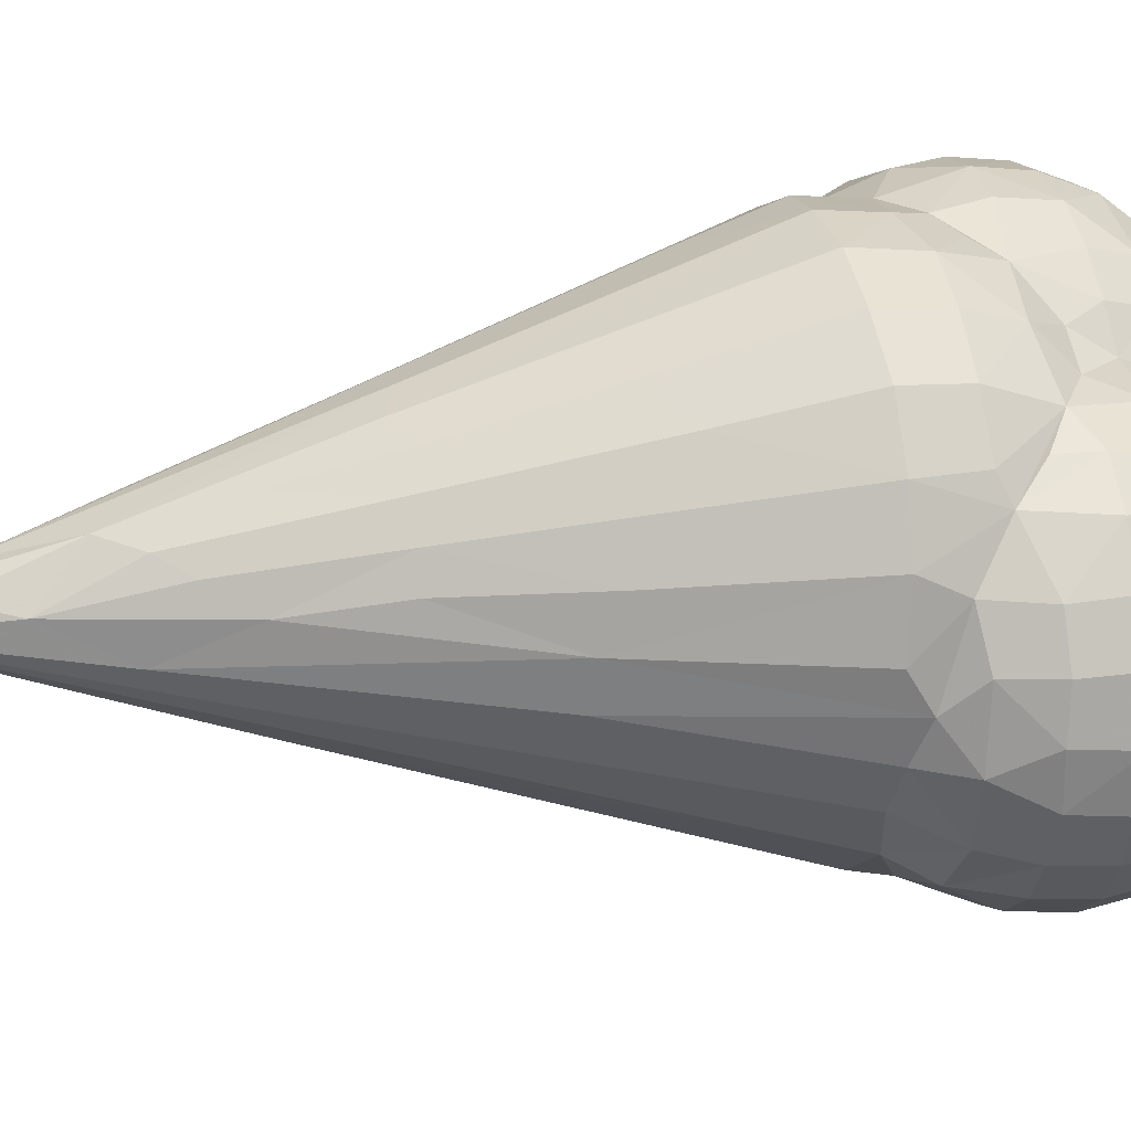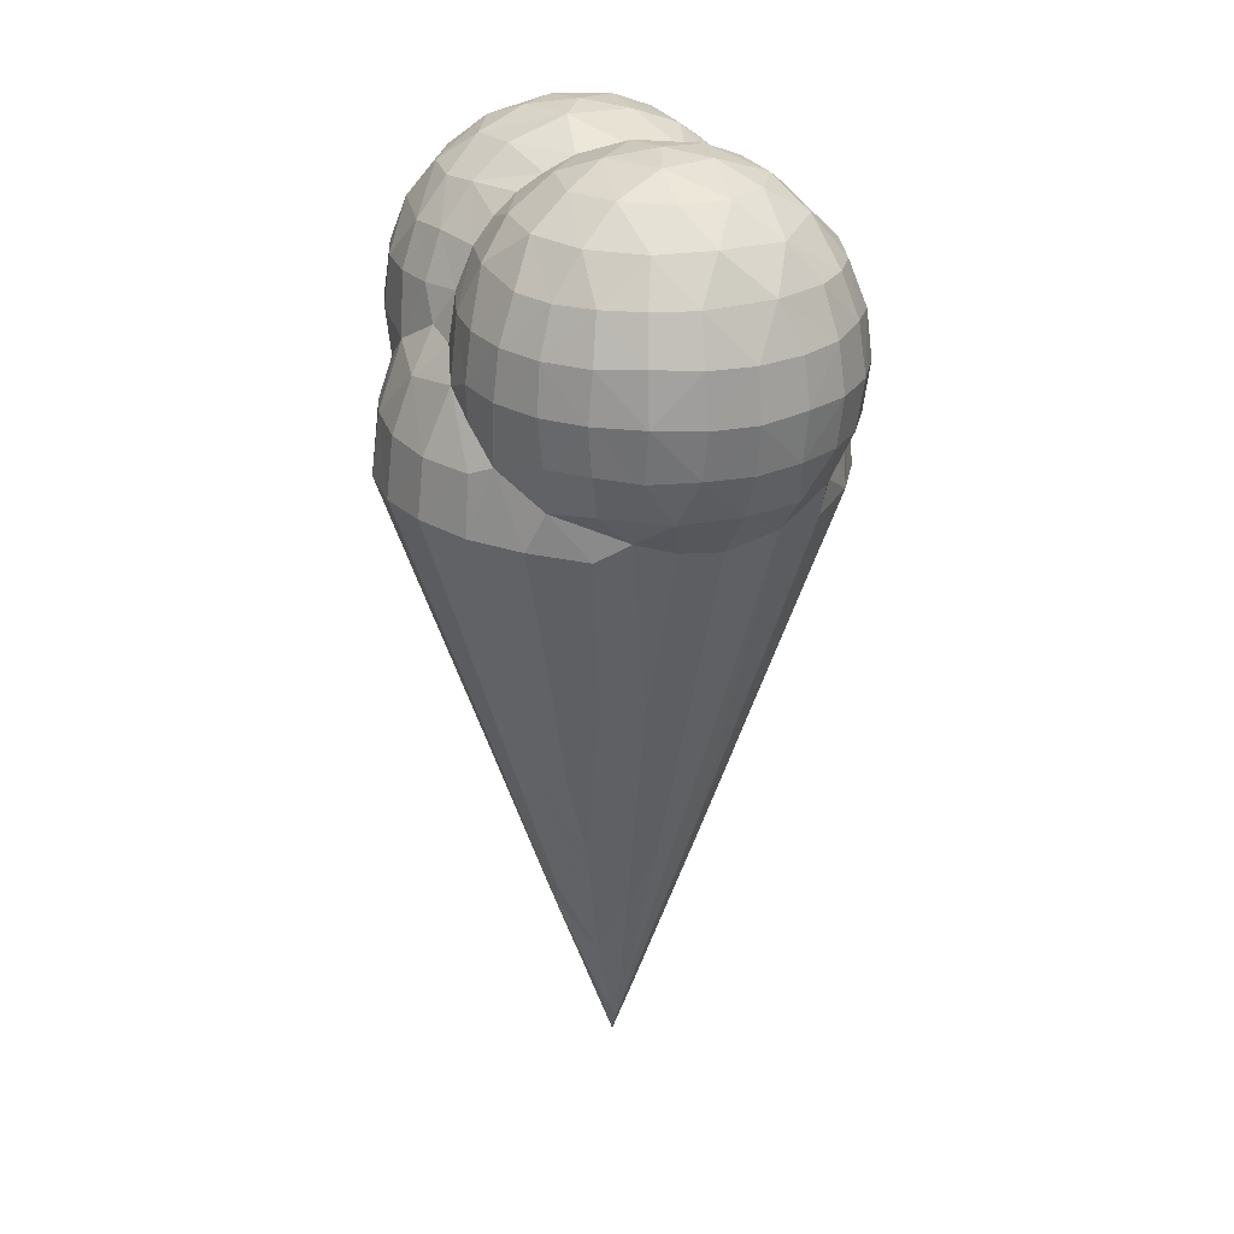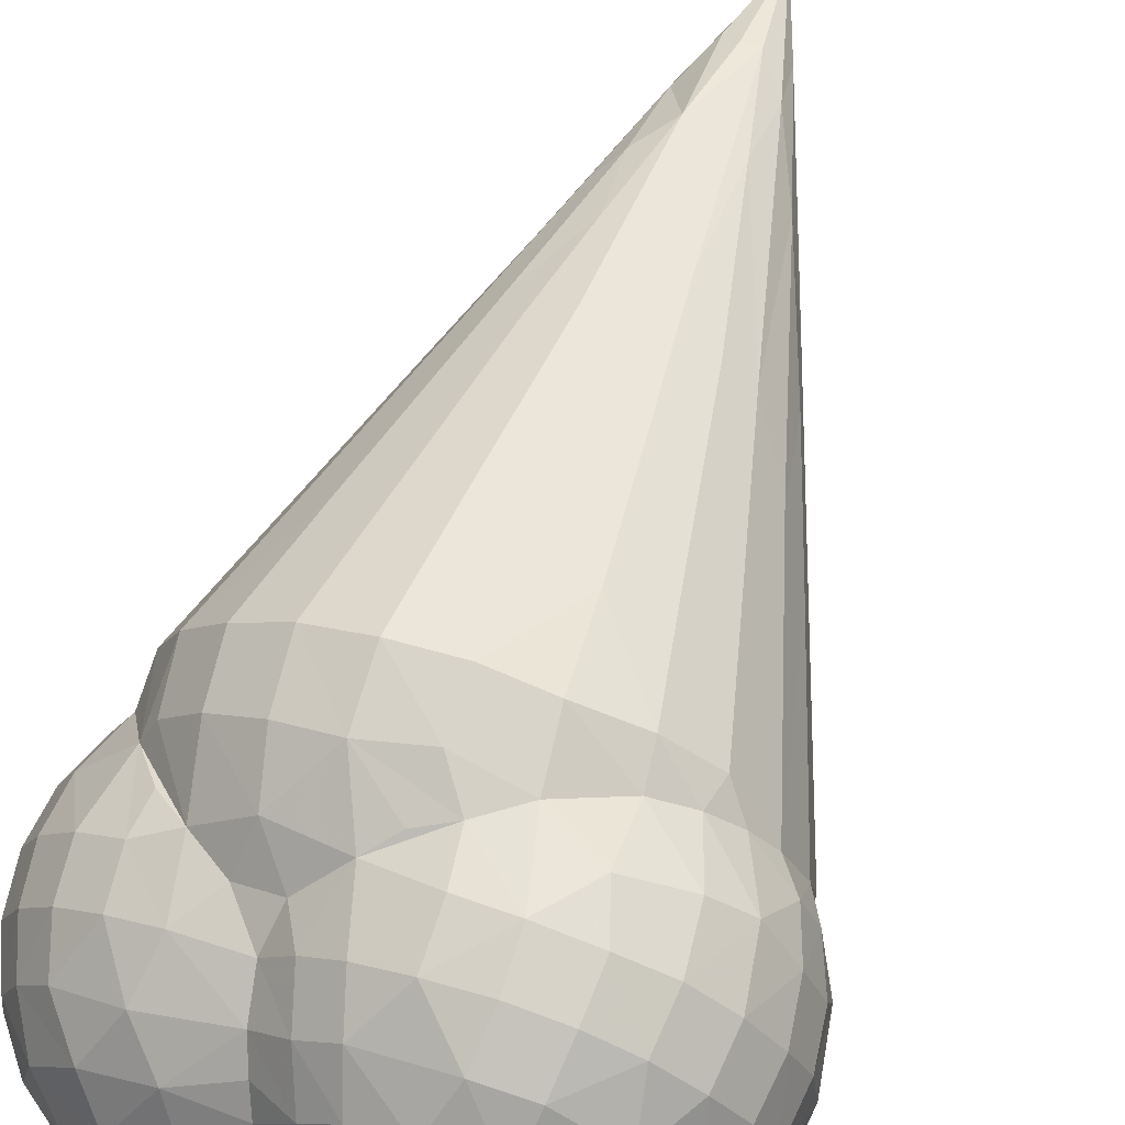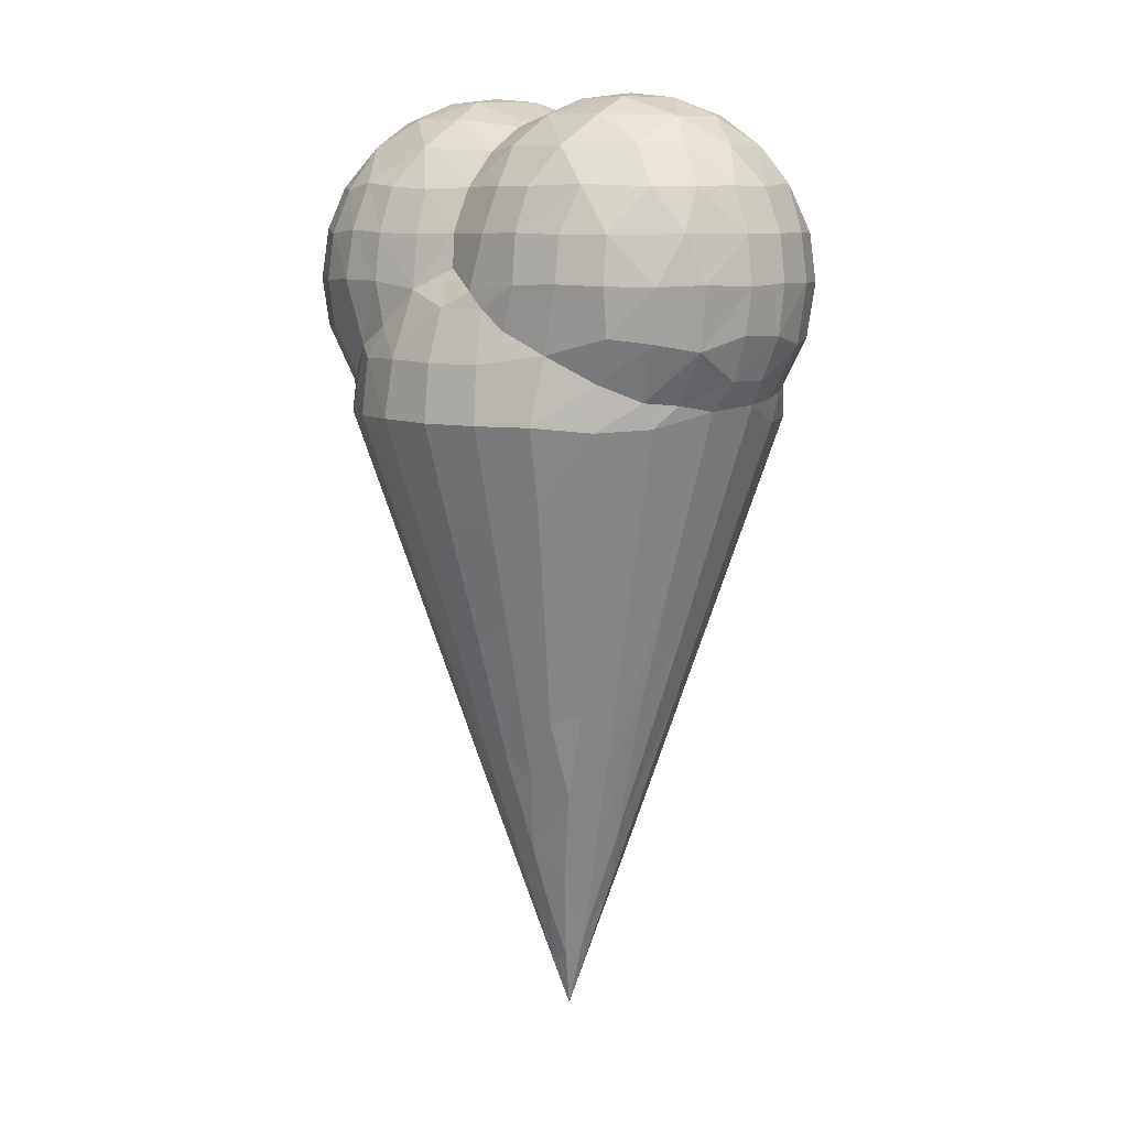
<metadata>
{"format":"obj","ext":"obj","renderer":"f3d","projection":"perspective","resolution":1024,"background":"white","views":[{"elev":22.6,"azim":-104.1,"up":"+Y"},{"elev":26.1,"azim":-85.9,"up":"+Z"},{"elev":67.8,"azim":19.0,"up":"+Y"},{"elev":9.1,"azim":69.0,"up":"+Z"}]}
</metadata>
<code>
v 52.31 52.31 1.008
v 52.54 48 12.65
v 50.52 51.26 5.837
v 36.67 47.65 47.14
v 41.77 55.13 31.37
v 40.72 31.62 68.74
v 48 31.75 60.9
v 54.45 41.07 33.24
v 34 40.82 62.64
v 30.48 56.26 64.32
v 14.97 15.41 152.3
v 56.52 30.65 64.2
v 52.52 20.94 91.21
v 7.554 26.32 150.2
v 16.65 42.59 107.3
v 14.89 52.22 108.8
v 42.73 16.45 107.8
v 52.16 8.227 128.1
v 10.01 11.65 160.4
v 3.445 11.52 171.6
v 12.38 4.855 171.3
v 2.493 10.48 182.9
v 3.24 11.83 193.8
v 11.35 3.64 182.6
v 11.72 5.213 193.9
v 3.012 35.47 151.6
v 0.2106 44.29 154.6
v 0.6983 52.15 150
v -7.393 30.53 171.5
v -8.524 29.47 182.3
v -4.427 19.52 182.2
v -7.31 30.39 193.9
v -8.52 41.46 171
v -7.348 51.7 171.8
v -10.15 40.63 182.8
v -8.451 40.92 194.4
v -8.622 52.22 182.7
v -7.386 51.38 193.6
v 0.5134 22.38 161
v -3.089 20.26 171.2
v -4.067 35.75 160.7
v -3.237 20.34 193.8
v -3.314 51.02 161.6
v 26.37 7.294 150.8
v 24.86 6.129 158.2
v 28.68 5.681 157.9
v 38.88 1.88 151.6
v 52.77 0.2458 151.6
v 22.09 0.9203 171.2
v 32.65 -0.6026 171.4
v 35.98 3.723 160.3
v 21.75 -0.6166 182.7
v 21.73 1.161 194.6
v 32.83 -2.042 182.6
v 32.97 -0.6689 193.5
v 46.66 2.534 167.5
v 52.3 1.85 164.9
v 55.22 4.872 172.5
v 43.87 -0.6711 182.9
v 43.97 1.099 194.4
v 54.06 3.512 182.8
v 53.53 4.849 193.8
v 4.223 17.17 204.5
v 14.5 8.619 204.3
v -3.014 31.27 204.3
v 5.261 28.59 213.4
v 14.4 16 212.7
v 16.82 26.6 220
v 12 36.68 220.1
v -4.346 41.21 204.2
v 2.432 41.2 213.1
v -3.111 51.01 204
v 5.428 54.44 213
v 12.99 48.47 220.2
v 23.27 4.998 204.2
v 33.04 3.534 203.8
v 30.07 11.33 213.9
v 42.26 5.578 205.3
v 51.22 8.626 204.3
v 51.3 16.58 213.3
v 25.5 20.68 219.9
v 21.52 40.27 224.5
v 36.7 19.67 220
v 29.74 30.44 224.4
v 29.26 52.24 224.2
v 32.9 40.79 225.6
v 48.57 25.8 220.1
v 41.11 32.94 224.3
v 41.96 47.59 224.5
v 55.46 38.85 219.5
v 52.65 48.9 220.6
v 47.42 59.18 219.8
v 47.03 56.8 20.17
v 50.49 59.66 22.44
v 46.74 65.39 41.24
v 54.29 59.74 22.5
v 26.67 66.77 85.61
v 24.05 60.06 85.36
v 35.5 61.33 55.33
v 40.32 64.2 49.09
v 41.38 72.07 65.82
v 32.13 72.29 82.72
v 36.78 78.54 88.78
v 44.6 80.35 84.85
v 52.33 82.09 86.95
v 14.54 62.27 113.6
v 17.52 72.24 116.6
v 21.56 82.79 126
v 31.69 87.74 119.3
v 41.58 91.71 118.9
v 52.34 104.2 151.3
v 2.117 65.98 151.2
v 7.122 78.32 151.6
v 15.53 89.25 151.9
v -4.459 62.33 182.6
v 1.579 61.47 160.1
v -3.31 61.48 171.5
v 6.495 72.35 167.5
v -3.127 61.84 193.5
v 2.609 71.6 182.7
v 3.448 70.42 193.7
v 8.891 77.86 165
v 12.44 77.99 174.7
v 19.49 82.25 179.7
v 16.74 88.02 165.1
v 11.25 78.16 183.1
v 12.09 76.91 194
v 26.21 97.35 151.4
v 21.91 81 194.1
v 30.18 91.81 177.6
v 28.22 83.62 185.5
v 35.63 82.98 194.3
v 37.38 88.14 186.3
v 45.56 96.15 180.1
v 41.63 90.09 194
v 38.78 102.6 151.5
v 27.34 95.92 165.5
v 39.27 100.7 166
v 50.77 98.8 174.9
v 52.28 102.9 163.7
v 58.08 100.5 171.7
v 49.31 96.06 193.9
v 0.4782 59.85 203.7
v 6.567 67.55 203.9
v 14.01 65.13 213.2
v 19.82 75.47 205.2
v 20.06 58.47 220
v 27.31 71 213.2
v 32.88 62.29 220.2
v 37.21 79.35 203.3
v 41.21 70.72 213.5
v 44.19 65.47 216.8
v 48.38 80.63 213.5
v 53.99 73.7 220.3
v 39.33 75.29 209
v 44.69 87.01 204.4
v 52.31 93.12 204
v 55.13 86.9 212.9
v 56.93 49.59 15.58
v 58.66 44.52 29.37
v 63.75 46.68 37.03
v 59.04 53.56 20.34
v 64.32 31.37 70.2
v 60.84 21.91 91.87
v 61.2 39.43 45
v 67.47 36.72 63.44
v 75.2 52.94 67.04
v 71.77 44.58 60.57
v 75.71 38.47 79.2
v 79.43 45.08 81.94
v 69.31 23.28 97.83
v 63.74 9.738 128.1
v 74.41 14 128.6
v 77.66 26.96 104.4
v 83.42 21.21 127.9
v 84.31 33.7 107.8
v 88.68 42.31 109.9
v 104.2 52.04 151
v 65.69 1.906 151.8
v 78.6 7.328 151.7
v 89.21 15.47 151.7
v 65.81 3.853 165.4
v 63.02 9.713 181
v 77.58 8.666 165.1
v 62.05 11.21 193.5
v 74.63 12.74 177.3
v 70.03 17.18 185.9
v 87.69 16.47 165.1
v 91.9 29.52 132.9
v 97.01 25.66 151.7
v 67.89 18.04 193.7
v 83.67 19.23 177.2
v 97.12 29.05 167.4
v 89.35 22.21 172.5
v 79.43 17.82 181
v 81.37 20.34 193.9
v 92.46 23.35 182.7
v 91.42 24.44 194
v 102.2 38.72 150.5
v 104.2 49.75 156.9
v 102 39.35 161.2
v 101.1 30 183
v 100.4 31.26 193.6
v 106.8 39.79 171.4
v 110.4 49.37 170.1
v 107.8 38.63 182.6
v 106.8 39.75 193.8
v 112.2 49.06 182.5
v 112 55.84 193.8
v 59.2 14.17 203.7
v 65.9 22.39 204
v 62.86 29.08 212.2
v 73.65 30.41 213.4
v 58.61 37.29 218
v 60.27 62.03 224.8
v 68.23 49 224.2
v 72.45 39.22 220.3
v 80.2 24.47 204.3
v 89.46 28.23 204.1
v 89.45 35.85 213
v 99.48 36.66 204.5
v 86.85 46.05 220.2
v 80.83 54.22 224.3
v 99.05 49.89 213.3
v 106.7 50.3 203.9
v 60.11 59.44 31.01
v 59.07 66.59 46.12
v 67.77 59.38 49.55
v 73.07 73.12 85.81
v 58.41 76.23 72
v 67.03 77.47 85.12
v 79.21 59.77 81.63
v 82.24 69.59 100.8
v 61.49 86.48 103.2
v 73.39 88.79 122.8
v 89.21 62.42 111.6
v 98.45 78.97 155.3
v 88.68 88.82 150
v 87.14 91.55 157.3
v 64.19 96.21 132.5
v 65.28 102.6 151.8
v 78.21 97.03 150.5
v 79.16 96.44 159.4
v 66.7 100.8 165.8
v 78.89 101.6 172.6
v 59.39 101.9 182.3
v 59.42 100.4 194
v 70.58 103.6 182.8
v 70.79 102 193.8
v 91.26 96.15 169.8
v 99.17 89.82 168.7
v 82.32 101.8 182.9
v 81.71 100.6 193.8
v 92.43 97.62 182.5
v 91.39 96.52 193.8
v 103.2 66.9 154.4
v 104.6 58.09 156.1
v 93.43 85.48 155.9
v 111.4 60.07 168.2
v 106.8 70.23 161.2
v 110.9 71.13 171.7
v 103 79.04 161.1
v 106.5 81.41 171.2
v 112.2 71.83 182.3
v 108 81.86 182.9
v 110.8 71.32 193.7
v 106.6 81.31 193.8
v 101.3 90.8 182.7
v 100.1 89.85 194
v 113.7 60.32 182.9
v 70.49 60.39 225.6
v 70.1 71.93 224.3
v 63.68 81.2 219.8
v 65.72 90.64 213.2
v 76.36 80.76 220.4
v 79.73 67.12 224.3
v 92.89 62.21 219.7
v 87.22 74.4 220
v 89.31 84.78 213.1
v 93.34 89.83 205
v 78.67 89.91 213
v 69.6 97.86 204.2
v 80.55 96.58 203.8
v 108 60.24 204
v 101.1 60.47 213.1
v 106.7 70.01 204.2
v 99.15 72.54 212.9
v 102.9 79.32 204.1
f 1 2 3
f 2 6 3
f 2 7 6
f 2 8 7
f 3 4 5
f 4 3 9
f 3 6 11
f 11 9 3
f 9 11 14
f 4 16 10
f 4 15 16
f 9 15 4
f 9 14 15
f 6 7 17
f 7 13 17
f 13 18 17
f 20 19 21
f 20 24 22
f 21 24 20
f 22 25 23
f 22 24 25
f 15 14 26
f 15 26 27
f 15 27 16
f 27 28 16
f 29 35 33
f 29 30 35
f 30 32 35
f 35 32 36
f 33 35 37
f 33 37 34
f 35 38 37
f 35 36 38
f 40 19 20
f 40 39 19
f 26 39 41
f 29 39 40
f 29 41 39
f 19 39 11
f 11 39 14
f 14 39 26
f 40 20 31
f 22 31 20
f 31 22 42
f 22 23 42
f 40 31 29
f 29 31 30
f 31 42 30
f 42 32 30
f 41 27 26
f 41 29 33
f 41 43 27
f 33 43 41
f 33 34 43
f 44 46 45
f 18 47 17
f 18 48 47
f 19 11 45
f 19 45 21
f 21 45 49
f 44 47 46
f 46 47 51
f 45 46 50
f 45 50 49
f 24 49 52
f 24 52 53
f 21 49 24
f 24 53 25
f 49 50 54
f 52 49 54
f 52 54 55
f 52 55 53
f 50 51 56
f 46 51 50
f 51 47 56
f 47 48 57
f 47 57 56
f 56 57 58
f 50 59 54
f 50 56 59
f 54 59 55
f 59 60 55
f 56 61 59
f 59 61 60
f 61 62 60
f 11 6 44
f 11 44 45
f 17 44 6
f 44 17 47
f 23 25 63
f 64 63 25
f 23 63 42
f 42 65 32
f 63 65 42
f 65 63 66
f 63 67 66
f 67 68 66
f 66 68 69
f 32 70 36
f 32 65 70
f 65 66 71
f 65 71 70
f 36 70 72
f 36 72 38
f 70 71 72
f 72 71 73
f 71 66 69
f 71 74 73
f 71 69 74
f 25 53 64
f 53 75 64
f 64 75 67
f 53 55 76
f 53 76 75
f 75 76 77
f 75 77 67
f 55 60 76
f 60 78 76
f 76 78 77
f 60 62 78
f 62 79 78
f 78 79 80
f 78 80 77
f 64 67 63
f 77 81 67
f 67 81 68
f 77 83 81
f 68 81 84
f 68 84 82
f 81 83 84
f 68 82 69
f 69 82 74
f 82 85 74
f 84 86 82
f 82 86 85
f 77 80 83
f 83 88 84
f 83 80 87
f 83 87 88
f 84 88 86
f 86 88 89
f 86 89 85
f 88 90 89
f 89 90 91
f 88 87 90
f 89 91 92
f 3 93 1
f 1 93 94
f 3 5 93
f 93 5 95
f 93 95 94
f 10 98 97
f 10 97 99
f 5 99 100
f 5 4 10
f 5 100 95
f 94 95 96
f 5 10 99
f 99 102 100
f 102 101 100
f 100 101 95
f 101 102 103
f 101 104 95
f 95 104 105
f 95 105 96
f 10 16 98
f 97 102 99
f 16 106 98
f 98 106 97
f 97 106 107
f 97 107 108
f 97 108 102
f 102 109 103
f 102 108 109
f 101 103 104
f 103 110 104
f 103 109 110
f 104 111 105
f 16 112 106
f 112 113 106
f 28 112 16
f 27 116 28
f 27 43 116
f 28 116 112
f 43 34 117
f 43 117 116
f 116 117 118
f 116 118 112
f 112 118 113
f 34 37 117
f 37 115 117
f 37 38 119
f 37 119 115
f 117 120 118
f 117 115 120
f 115 119 120
f 119 121 120
f 113 118 122
f 118 124 122
f 118 123 124
f 113 122 114
f 122 125 114
f 118 120 126
f 118 126 123
f 120 121 126
f 121 127 126
f 106 113 107
f 107 113 108
f 108 113 114
f 108 114 128
f 108 128 109
f 122 124 125
f 126 124 123
f 126 129 124
f 126 127 129
f 124 130 125
f 130 124 131
f 124 129 131
f 131 129 132
f 131 132 133
f 131 133 130
f 109 128 110
f 110 111 104
f 128 136 110
f 110 136 111
f 114 125 128
f 125 137 128
f 125 130 137
f 128 138 136
f 128 137 138
f 138 134 139
f 136 138 140
f 136 140 111
f 140 138 141
f 138 139 141
f 137 130 138
f 138 130 134
f 130 133 134
f 133 135 134
f 134 135 142
f 38 72 119
f 72 143 119
f 72 73 143
f 119 143 121
f 143 144 121
f 143 145 144
f 73 145 143
f 145 146 144
f 73 74 147
f 73 147 145
f 121 144 127
f 127 144 146
f 74 85 147
f 147 148 145
f 85 149 147
f 147 149 148
f 127 146 129
f 145 148 146
f 146 150 129
f 146 148 150
f 129 150 132
f 85 89 149
f 149 89 92
f 149 151 148
f 151 149 152
f 152 149 92
f 152 92 154
f 151 155 148
f 150 148 155
f 150 155 153
f 133 132 135
f 132 156 135
f 150 153 156
f 150 156 132
f 135 156 157
f 156 153 158
f 152 153 151
f 151 153 155
f 152 154 153
f 135 157 142
f 156 158 157
f 2 1 159
f 2 159 160
f 2 160 8
f 159 161 160
f 161 159 162
f 7 12 13
f 12 163 164
f 8 160 165
f 8 165 12
f 160 161 165
f 161 162 167
f 161 167 168
f 7 8 12
f 12 165 163
f 163 165 166
f 165 168 166
f 165 161 168
f 168 169 166
f 12 164 13
f 164 163 171
f 13 164 172
f 164 173 172
f 164 171 173
f 163 174 171
f 171 174 175
f 166 174 163
f 166 169 174
f 169 170 176
f 169 168 170
f 168 167 170
f 170 177 176
f 174 169 176
f 170 167 177
f 167 178 177
f 18 172 48
f 48 172 179
f 173 180 172
f 172 180 179
f 48 179 57
f 57 182 58
f 58 182 183
f 179 182 57
f 179 184 182
f 56 58 61
f 61 58 183
f 61 183 62
f 62 183 185
f 183 182 186
f 183 186 187
f 179 180 184
f 182 184 186
f 180 188 184
f 13 172 18
f 171 175 173
f 174 176 175
f 175 176 189
f 175 181 173
f 180 173 181
f 183 191 185
f 183 187 191
f 180 181 188
f 184 188 192
f 192 188 194
f 186 195 187
f 186 184 192
f 186 192 195
f 187 195 196
f 195 198 196
f 192 197 195
f 195 197 198
f 175 190 181
f 175 189 190
f 189 199 190
f 176 177 189
f 189 177 199
f 177 178 199
f 181 193 188
f 188 193 194
f 181 190 193
f 190 199 201
f 190 201 193
f 194 197 192
f 194 193 197
f 197 193 202
f 197 203 198
f 197 202 203
f 193 201 204
f 199 200 201
f 178 200 199
f 200 205 201
f 201 205 204
f 202 193 206
f 193 204 206
f 202 206 203
f 206 207 203
f 204 205 208
f 204 208 206
f 206 208 207
f 208 209 207
f 62 210 79
f 62 185 210
f 185 191 210
f 79 210 80
f 210 211 80
f 80 211 212
f 210 191 211
f 212 211 213
f 80 212 87
f 87 212 214
f 87 214 90
f 90 214 91
f 91 214 216
f 91 216 215
f 212 217 214
f 212 213 217
f 214 217 216
f 187 196 191
f 191 218 211
f 191 196 218
f 211 218 213
f 198 219 196
f 218 196 219
f 218 219 220
f 213 218 220
f 219 221 220
f 213 220 217
f 217 223 216
f 217 222 223
f 217 220 222
f 219 198 221
f 198 203 221
f 203 207 221
f 207 225 221
f 207 209 225
f 224 221 225
f 222 220 224
f 221 224 220
f 1 162 159
f 1 226 162
f 94 96 1
f 1 96 226
f 96 227 226
f 162 226 228
f 162 228 167
f 227 229 226
f 226 229 228
f 96 230 227
f 96 105 230
f 227 230 231
f 227 231 229
f 167 228 232
f 232 228 233
f 105 234 230
f 230 234 231
f 234 235 231
f 228 229 233
f 167 232 236
f 232 233 236
f 235 229 231
f 236 233 237
f 233 229 238
f 233 238 237
f 235 238 229
f 105 240 234
f 105 111 240
f 234 240 235
f 111 241 240
f 240 241 242
f 240 242 235
f 235 242 238
f 111 140 241
f 241 140 244
f 140 141 244
f 243 241 244
f 139 134 141
f 134 247 246
f 142 247 134
f 141 134 246
f 246 247 248
f 141 248 244
f 141 246 248
f 244 248 245
f 247 249 248
f 241 243 242
f 244 245 243
f 243 239 242
f 239 238 242
f 239 243 250
f 239 250 251
f 243 245 250
f 245 248 252
f 248 253 252
f 248 249 253
f 250 252 254
f 252 255 254
f 252 253 255
f 250 245 252
f 167 236 256
f 167 256 178
f 236 237 256
f 256 257 178
f 237 238 258
f 178 257 200
f 200 259 205
f 200 257 259
f 257 256 260
f 257 260 259
f 260 261 259
f 238 239 258
f 239 251 258
f 258 262 237
f 258 251 262
f 256 262 260
f 256 237 262
f 260 263 261
f 260 262 263
f 262 251 263
f 261 263 264
f 265 264 263
f 266 265 267
f 263 251 268
f 263 268 265
f 267 268 269
f 267 265 268
f 205 259 208
f 208 259 270
f 208 270 209
f 259 261 264
f 259 264 270
f 270 264 266
f 270 266 209
f 266 264 265
f 250 254 251
f 254 268 251
f 254 255 268
f 268 255 269
f 91 215 92
f 92 215 154
f 215 216 271
f 215 271 272
f 153 154 158
f 154 273 158
f 273 274 158
f 272 275 273
f 215 273 154
f 215 272 273
f 273 275 274
f 216 223 271
f 271 223 276
f 271 276 272
f 223 222 277
f 223 277 276
f 277 278 276
f 272 276 275
f 275 281 274
f 278 275 276
f 281 275 279
f 279 275 278
f 142 157 247
f 157 158 274
f 247 157 282
f 274 282 157
f 247 282 249
f 249 283 253
f 249 282 283
f 274 281 282
f 282 281 283
f 255 253 283
f 280 255 283
f 280 281 279
f 280 283 281
f 209 284 225
f 225 284 285
f 286 287 285
f 285 284 286
f 222 224 277
f 277 224 285
f 285 287 277
f 225 285 224
f 269 280 288
f 288 279 287
f 279 288 280
f 267 286 266
f 267 288 286
f 288 287 286
f 269 288 267
f 287 278 277
f 287 279 278
f 284 266 286
f 284 209 266
f 255 280 269

</code>
